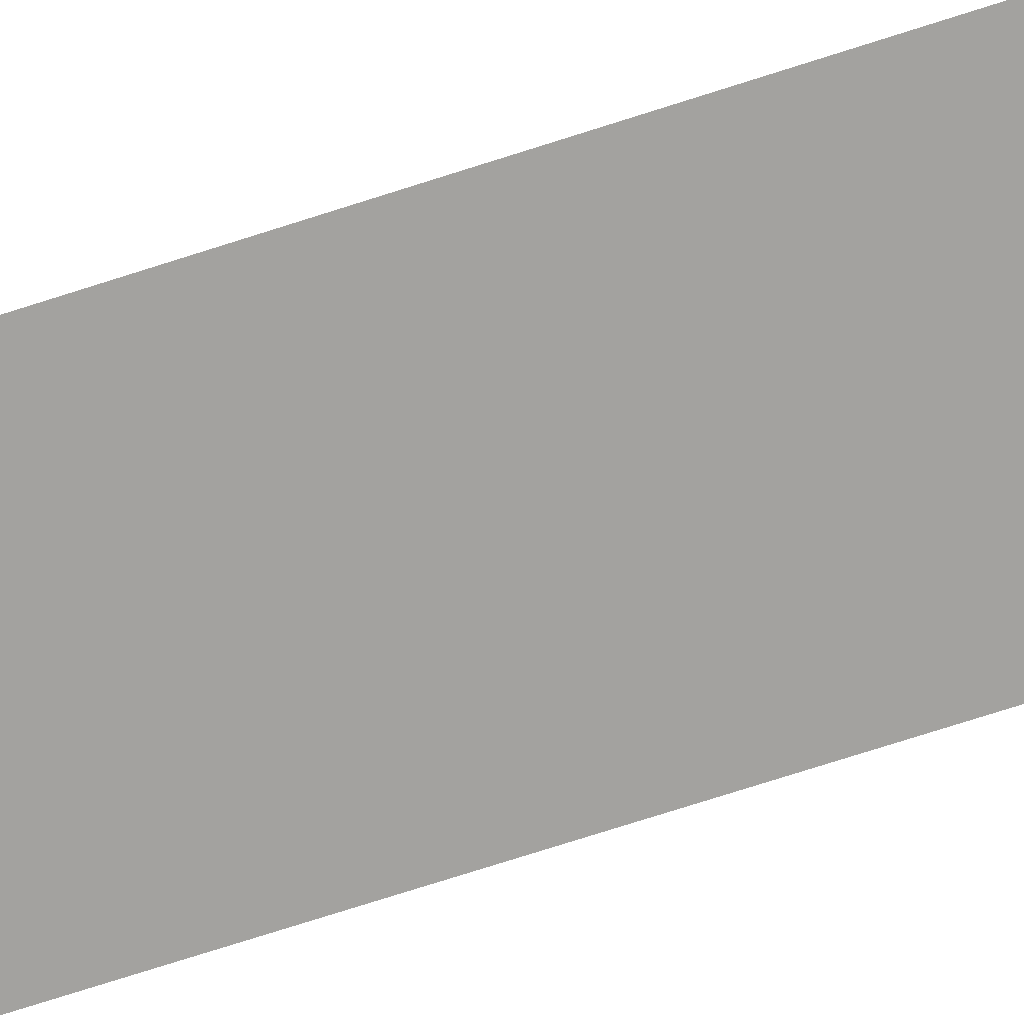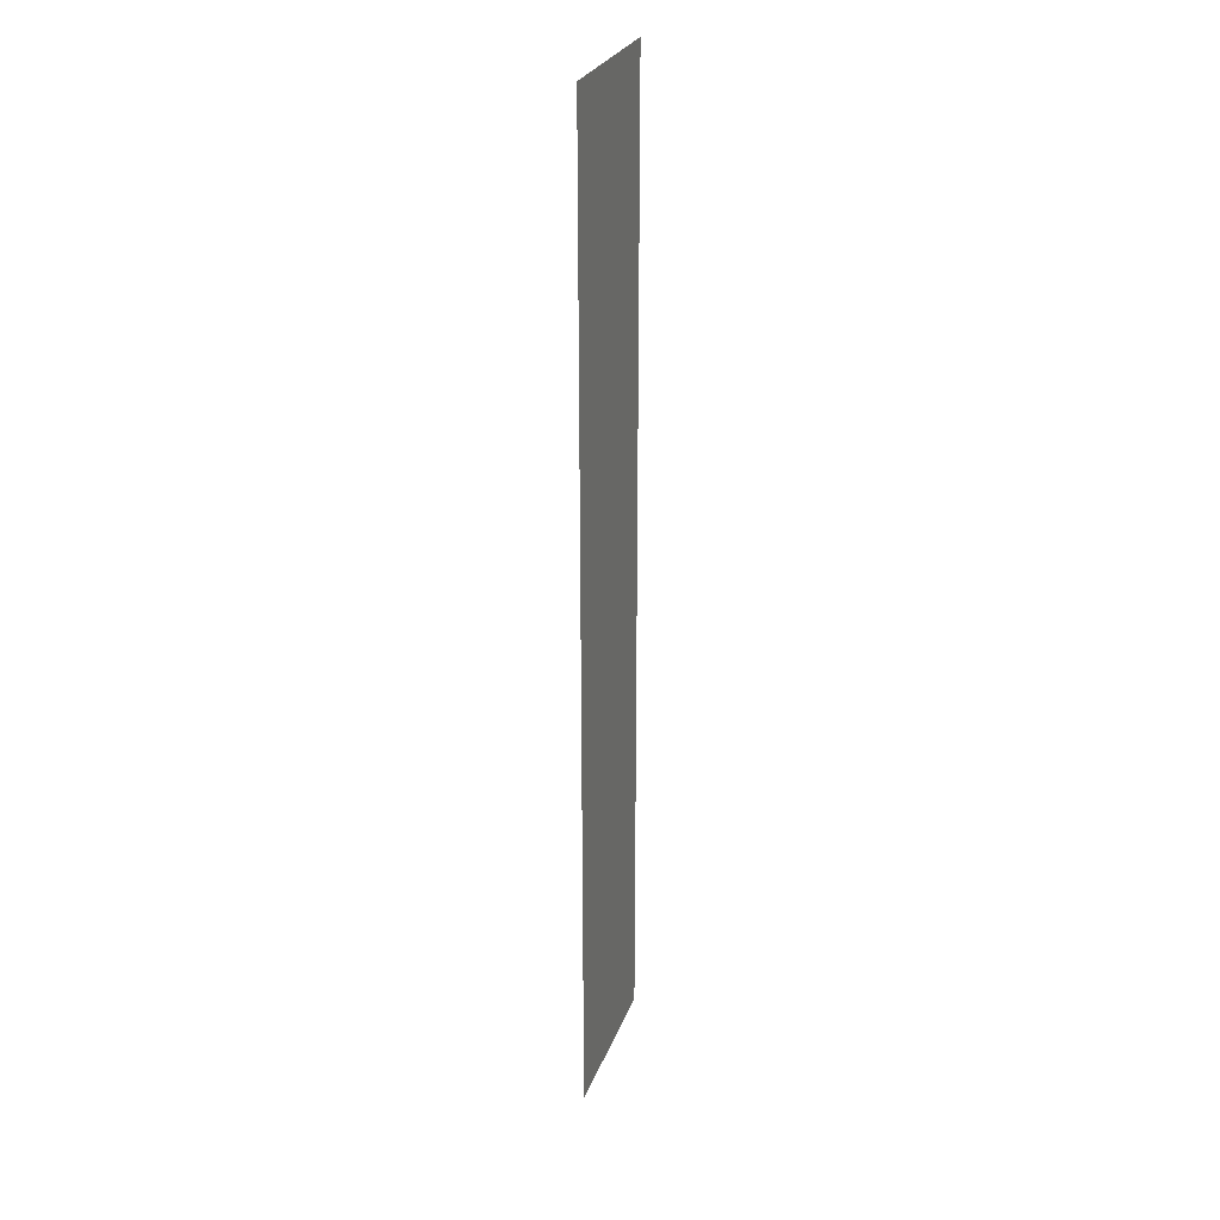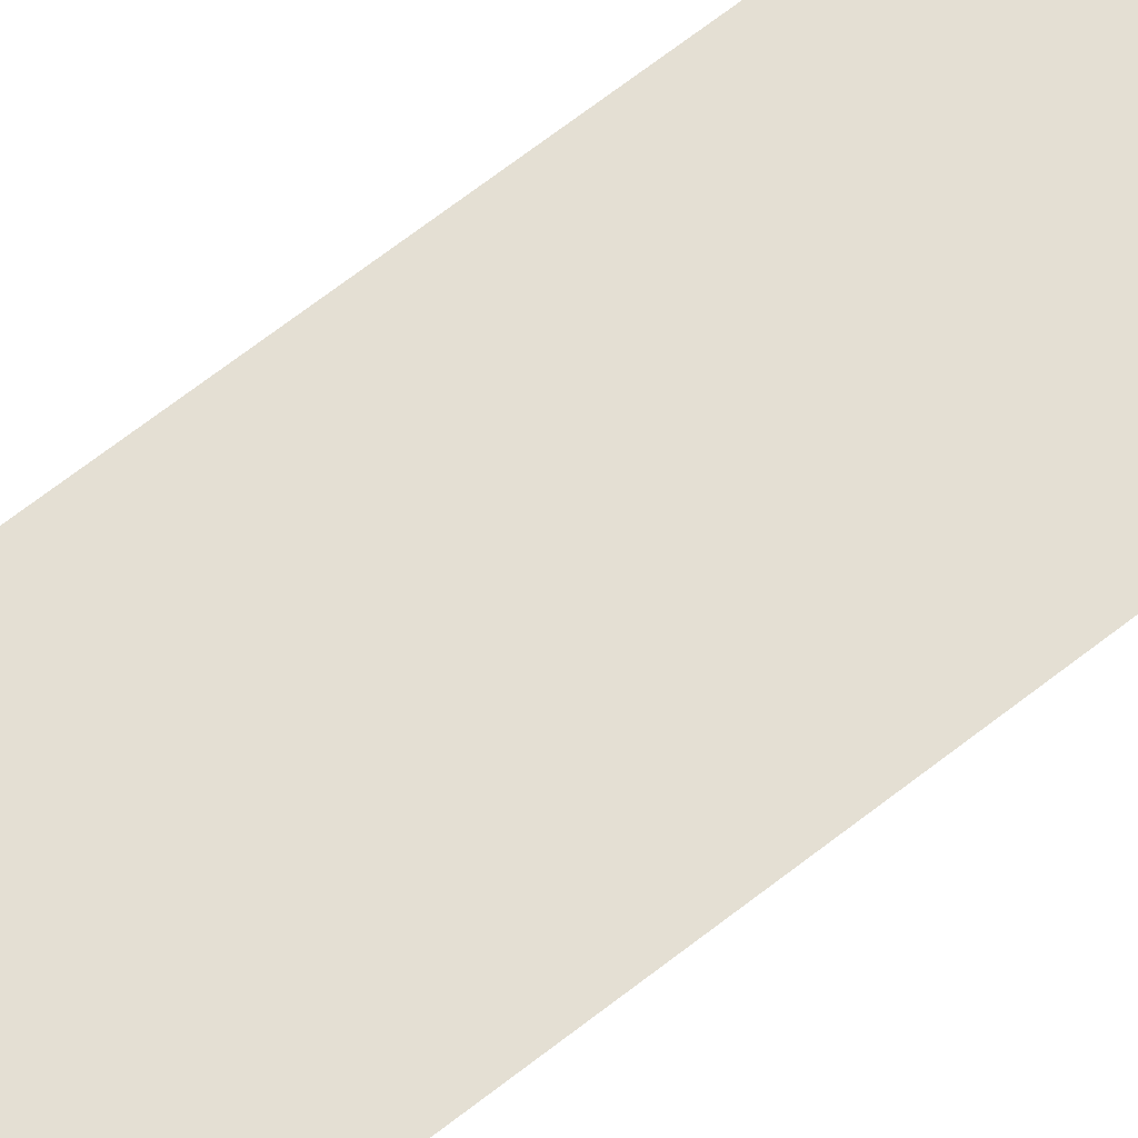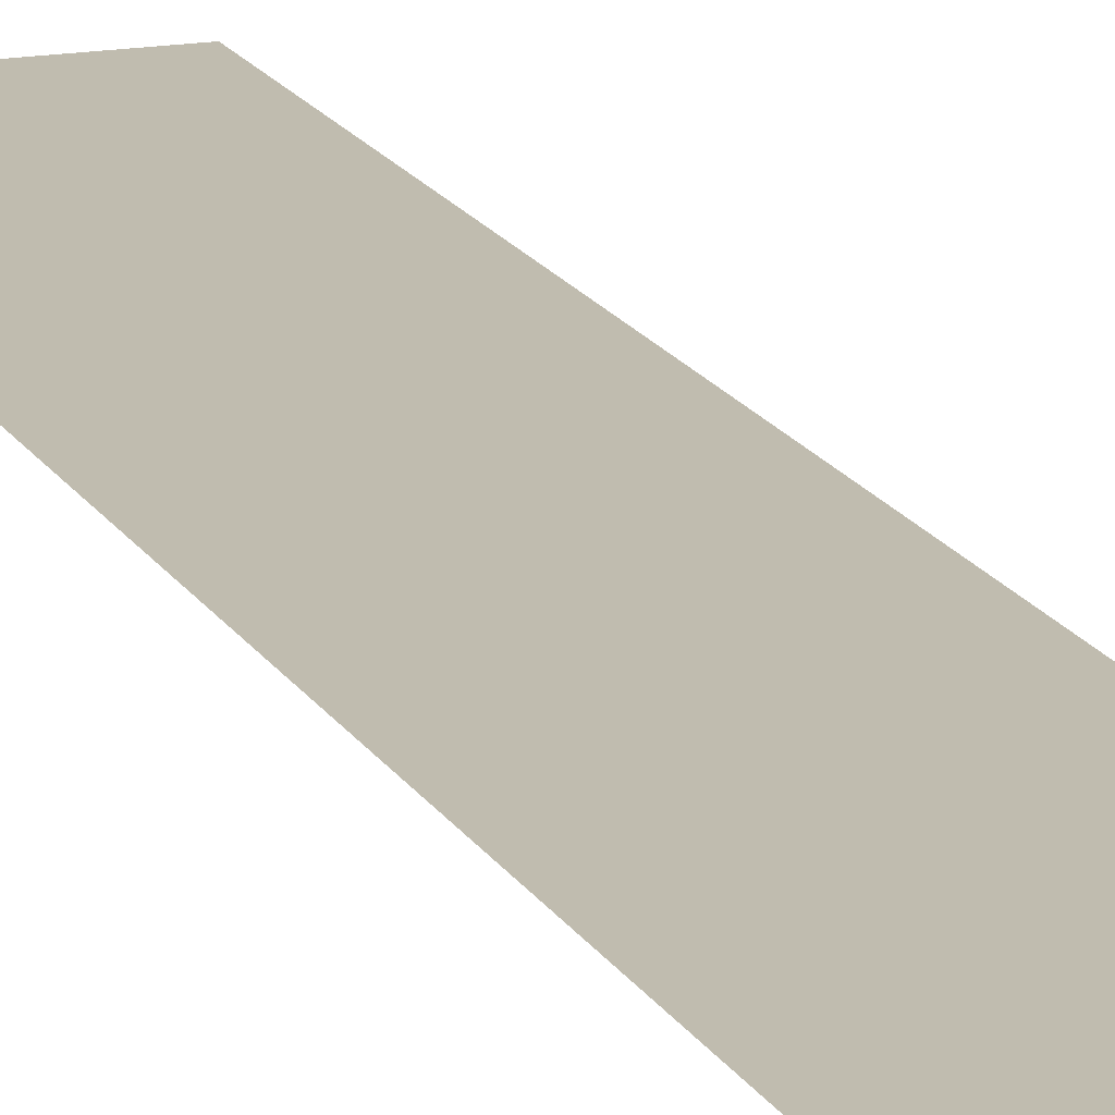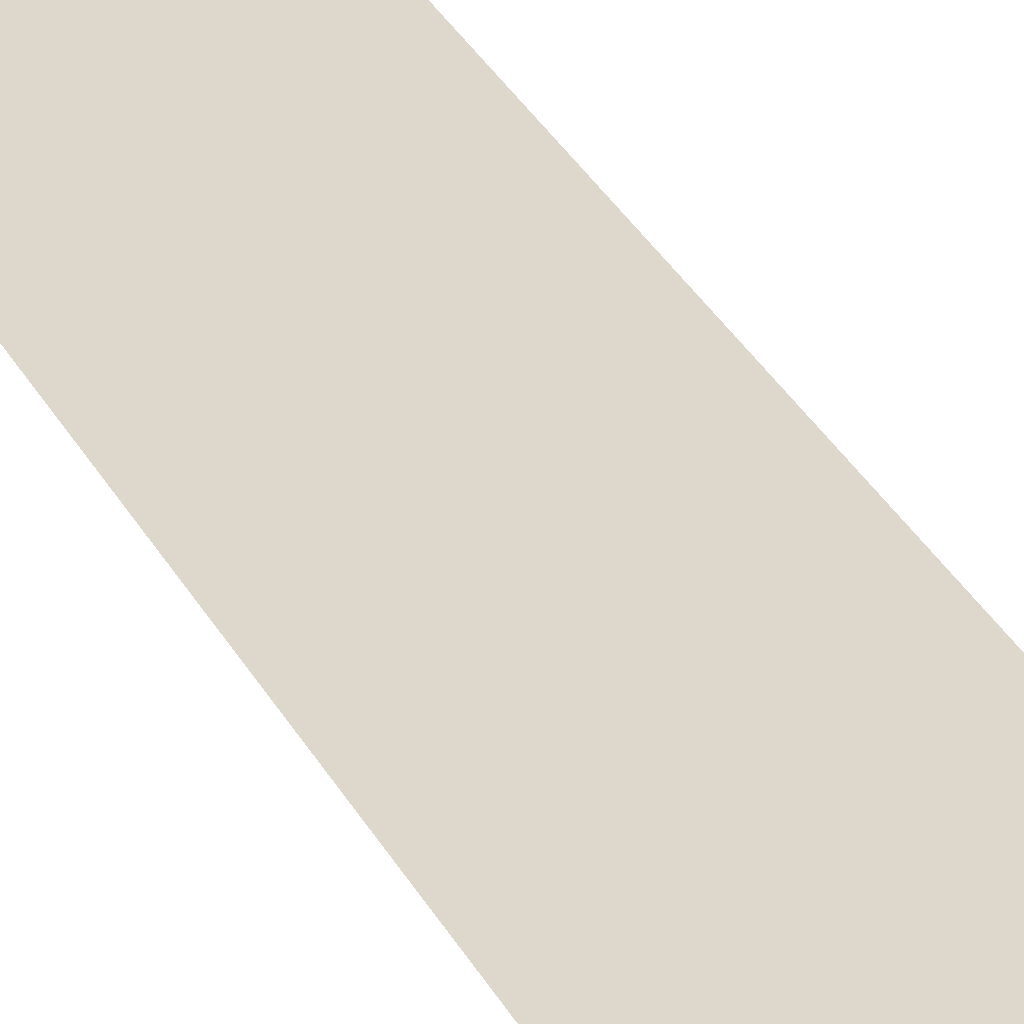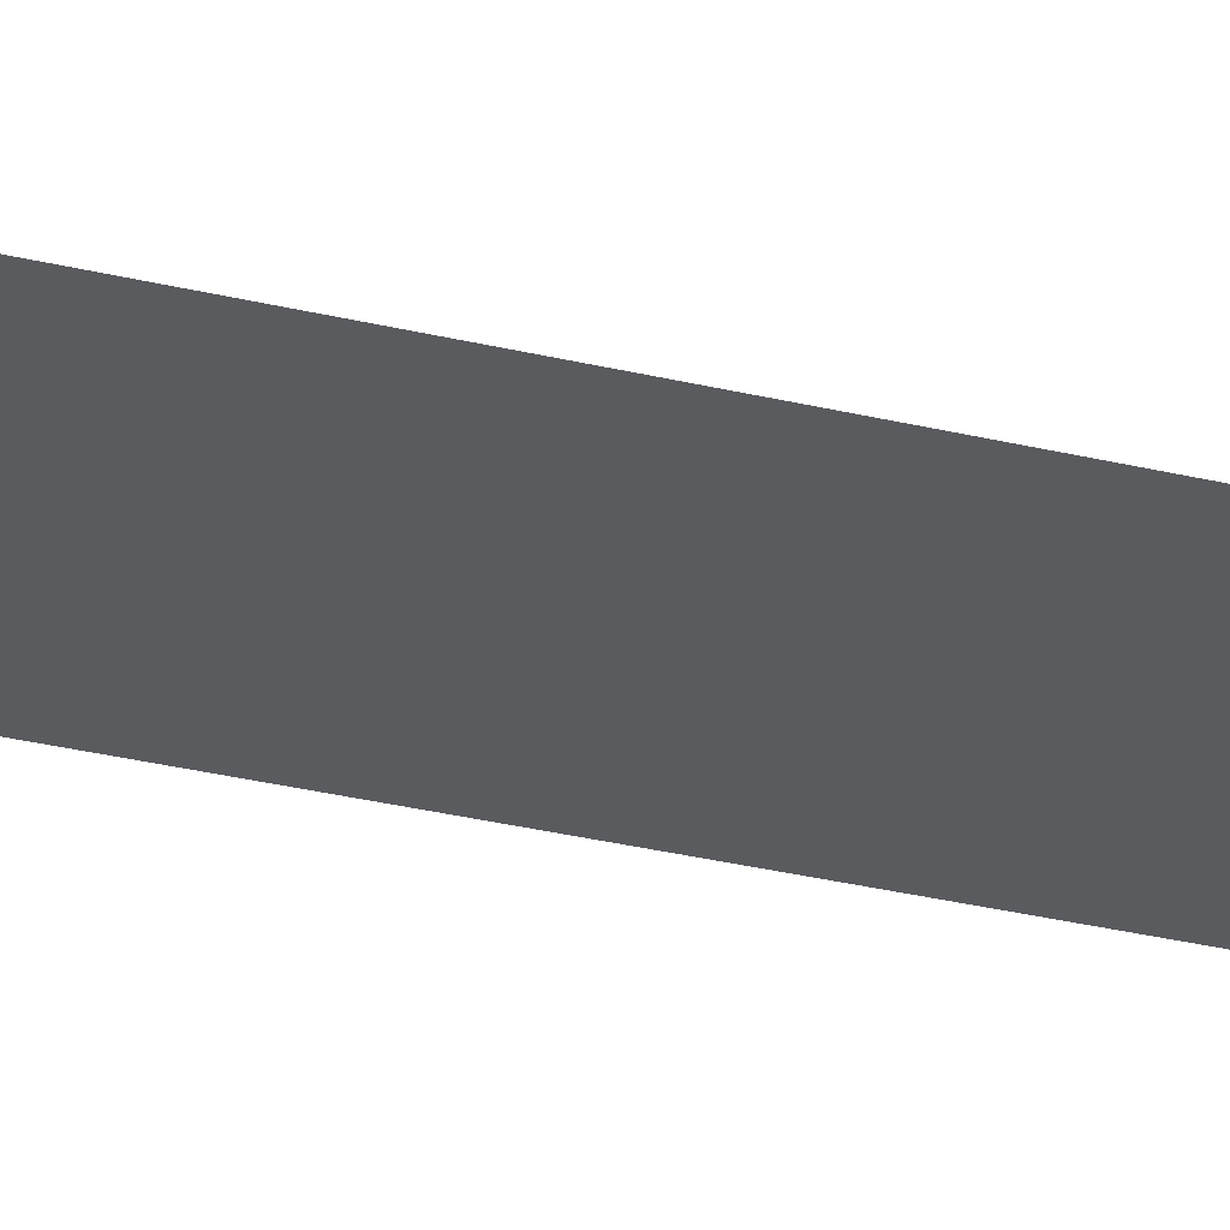
<metadata>
{"format":"obj","ext":"obj","renderer":"f3d","projection":"perspective","resolution":1024,"background":"white","views":[{"elev":-72.6,"azim":107.9,"up":"+Z"},{"elev":27.1,"azim":107.9,"up":"+Y"},{"elev":66.4,"azim":51.7,"up":"+Z"},{"elev":16.3,"azim":160.1,"up":"+Z"},{"elev":31.5,"azim":156.4,"up":"+Z"},{"elev":-32.1,"azim":71.3,"up":"+Z"}]}
</metadata>
<code>
o Grid
v -3 -12 0
v 1 -12 0
v -3 -8 0
v 1 -8 0
v -3 -4 0
v 1 -4 0
v -3 -0 0
v 1 -0 0
v -3 4 0
v 1 4 0
v -3 8 0
v 1 8 0
v -3 12 0
v 1 12 0
f 2 3 1
f 4 5 3
f 6 7 5
f 8 9 7
f 10 11 9
f 12 13 11
f 2 4 3
f 4 6 5
f 6 8 7
f 8 10 9
f 10 12 11
f 12 14 13

</code>
